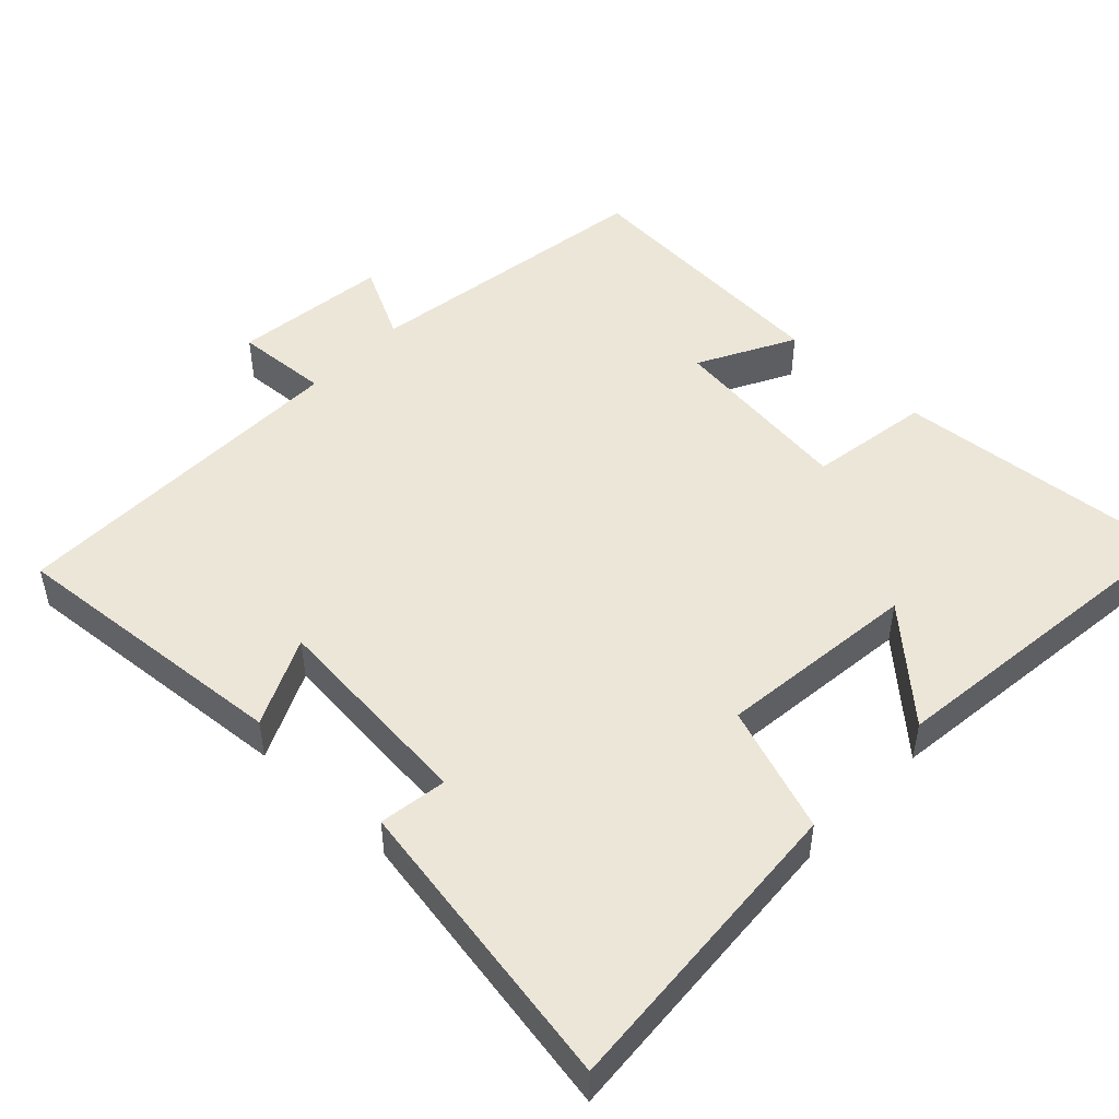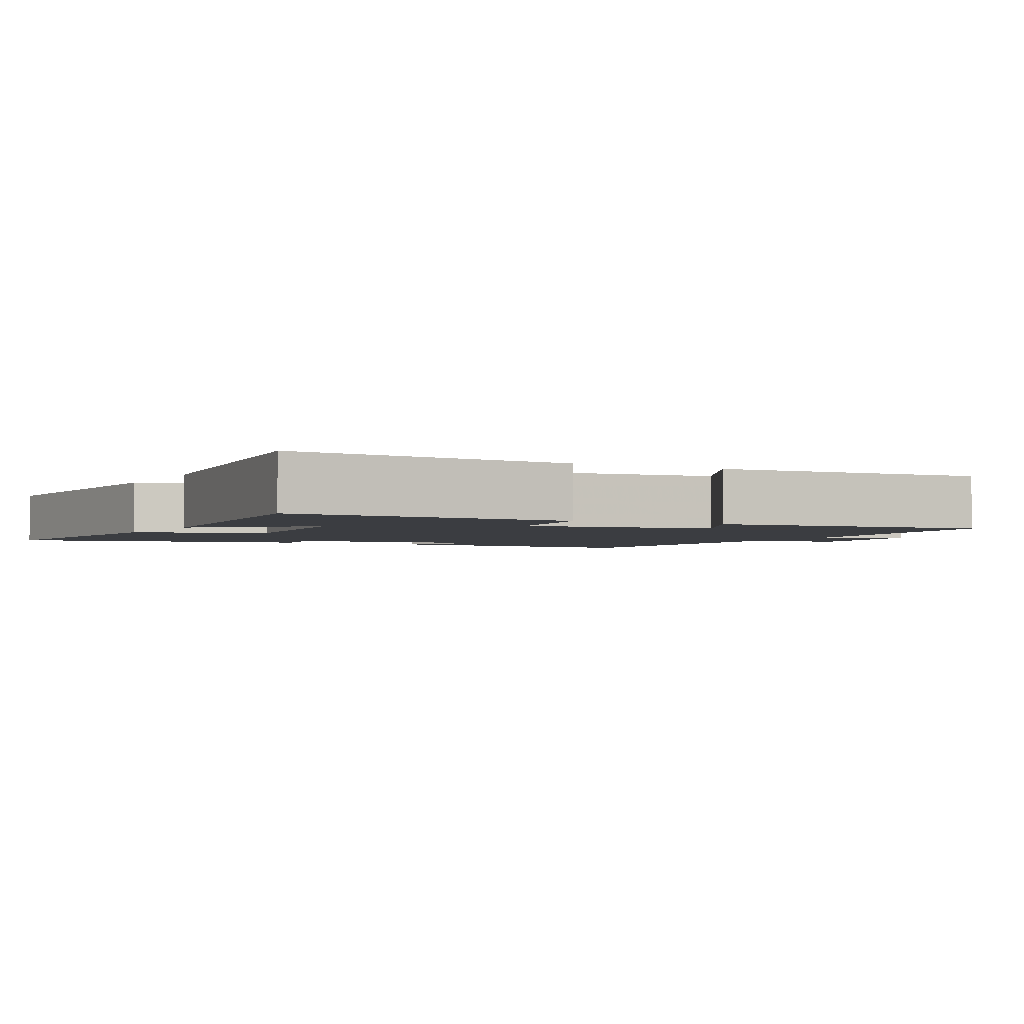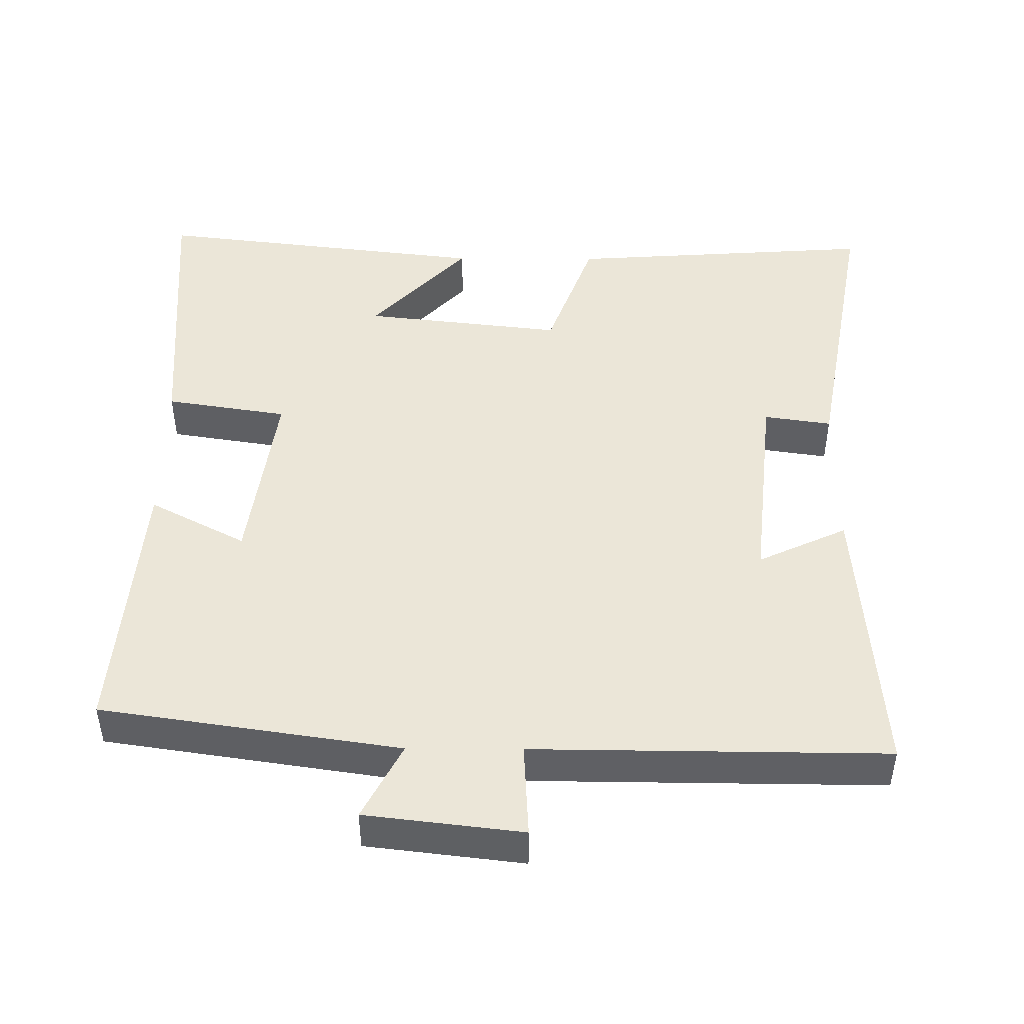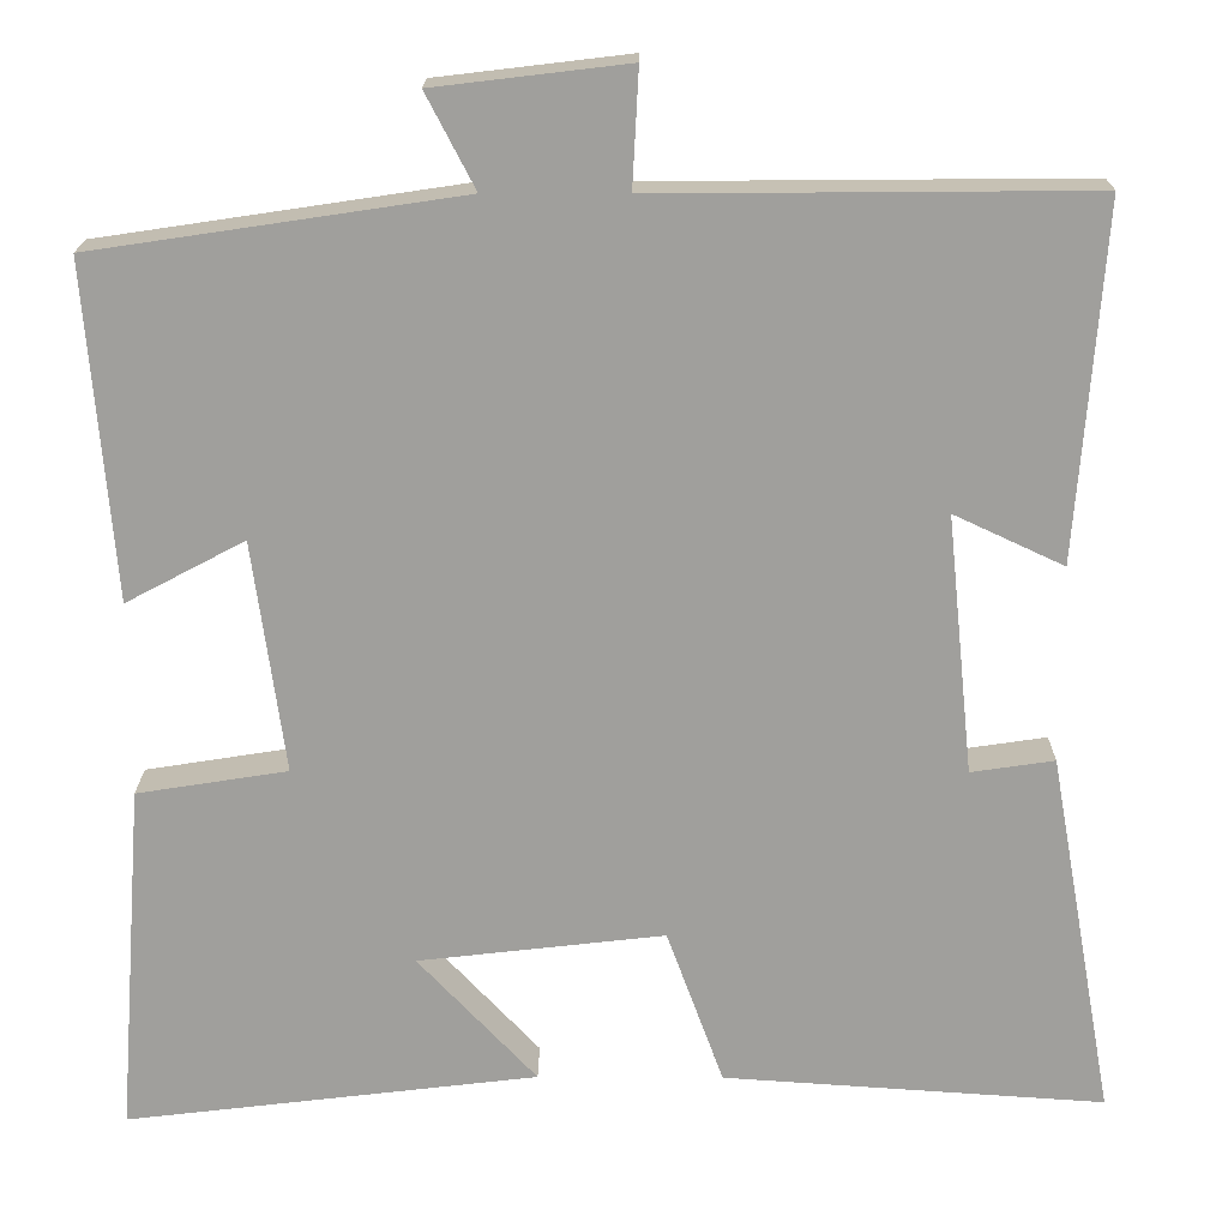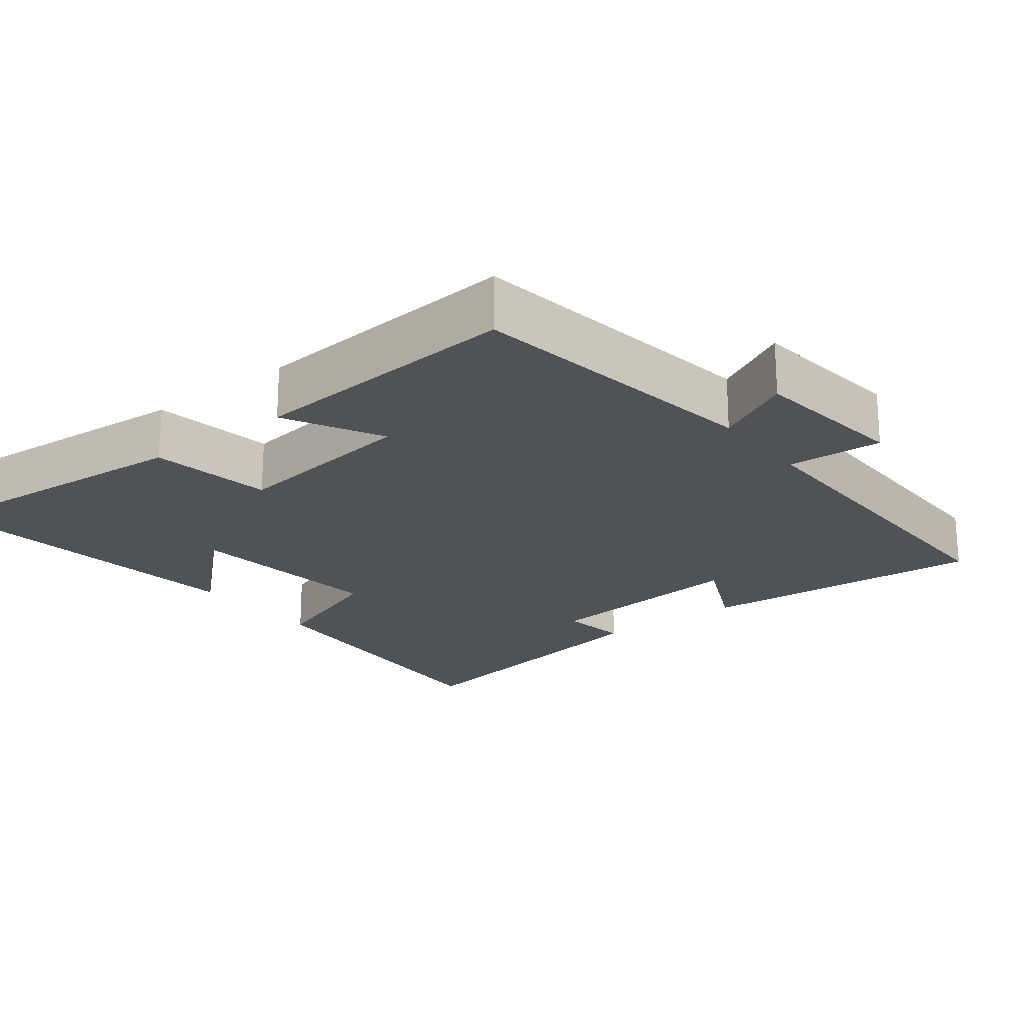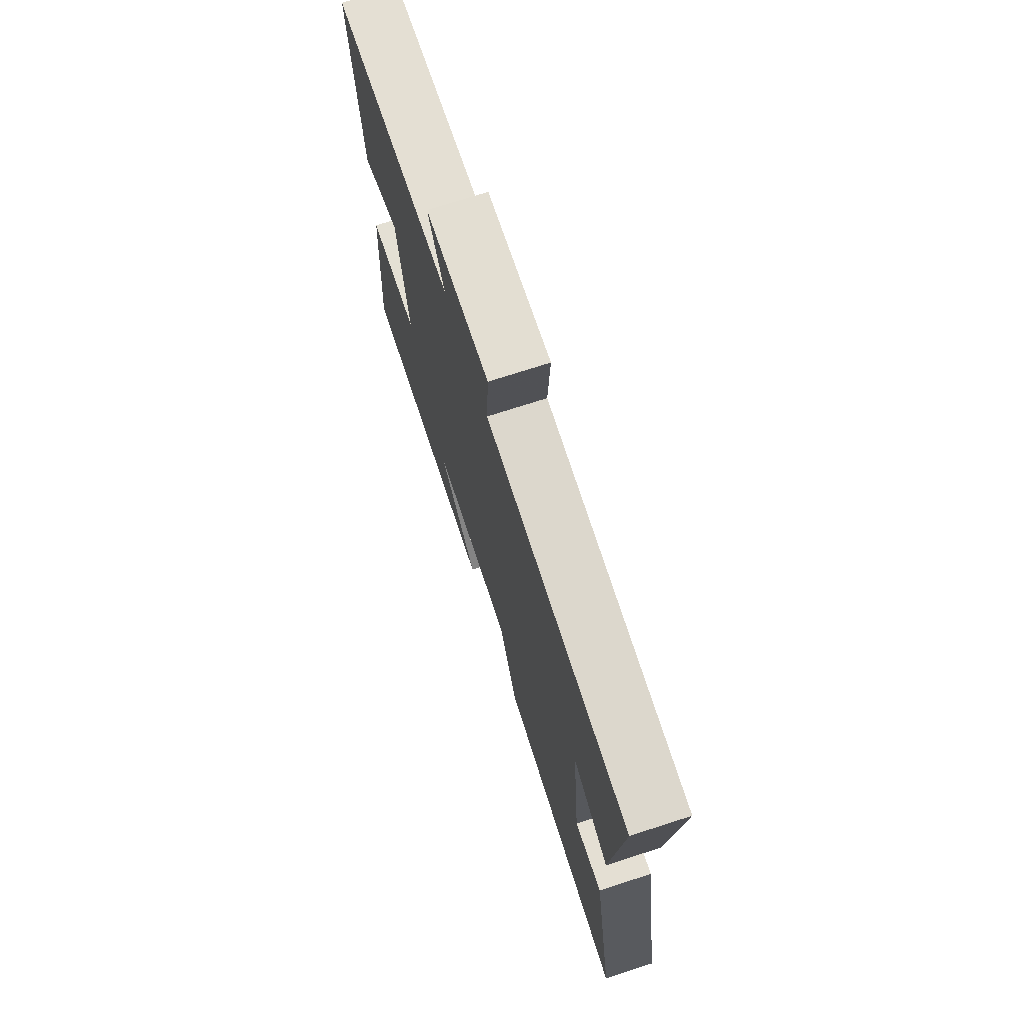
<metadata>
{"format":"obj","ext":"obj","renderer":"f3d","projection":"perspective","resolution":1024,"background":"white","views":[{"elev":48.6,"azim":133.3,"up":"+Y"},{"elev":-2.5,"azim":-118.3,"up":"+Y"},{"elev":46.6,"azim":0.4,"up":"+Y"},{"elev":18.7,"azim":0.5,"up":"+Z"},{"elev":-21.2,"azim":-52.3,"up":"+Y"},{"elev":73.3,"azim":72.1,"up":"+Z"}]}
</metadata>
<code>
v 0.53 0.07 0.504
v 0.5 0.07 0.104
v 0.376 0.07 0.162
v 0.406 0.07 -0.13
v 0.5 0.07 -0.116
v 0.574 0.07 -0.529
v 0.144 0.07 -0.5
v 0.08 0.07 -0.325
v -0.198 0.07 -0.357
v -0.064 0.07 -0.5
v -0.53 0.07 -0.556
v -0.5 0.07 -0.158
v -0.33 0.07 -0.131
v -0.366 0.07 0.131
v -0.5 0.07 0.06
v -0.531 0.07 0.438
v -0.116 0.07 0.5
v -0.171 0.07 0.606
v 0.047 0.07 0.632
v 0.04 0.07 0.5
v 0.53 0 0.504
v 0.5 0 0.104
v 0.376 0 0.162
v 0.406 0 -0.13
v 0.5 0 -0.116
v 0.574 0 -0.529
v 0.144 0 -0.5
v 0.08 0 -0.325
v -0.198 0 -0.357
v -0.064 0 -0.5
v -0.53 0 -0.556
v -0.5 0 -0.158
v -0.33 0 -0.131
v -0.366 0 0.131
v -0.5 0 0.06
v -0.531 0 0.438
v -0.116 0 0.5
v -0.171 0 0.606
v 0.047 0 0.632
v 0.04 0 0.5
f 17 18 19 20
f 15 16 17 20
f 14 15 20
f 13 14 20 1
f 11 12 13
f 9 10 11
f 9 11 13 1
f 5 6 7 8
f 4 5 8 9
f 3 4 9
f 1 2 3
f 1 3 9
f 40 39 38 37
f 40 37 36 35
f 40 35 34
f 21 40 34 33
f 33 32 31
f 31 30 29
f 21 33 31 29
f 28 27 26 25
f 29 28 25 24
f 29 24 23
f 23 22 21
f 29 23 21
f 1 21 22 2
f 2 22 23 3
f 3 23 24 4
f 4 24 25 5
f 5 25 26 6
f 6 26 27 7
f 7 27 28 8
f 8 28 29 9
f 9 29 30 10
f 10 30 31 11
f 11 31 32 12
f 12 32 33 13
f 13 33 34 14
f 14 34 35 15
f 15 35 36 16
f 16 36 37 17
f 17 37 38 18
f 18 38 39 19
f 19 39 40 20
f 20 40 21 1

</code>
